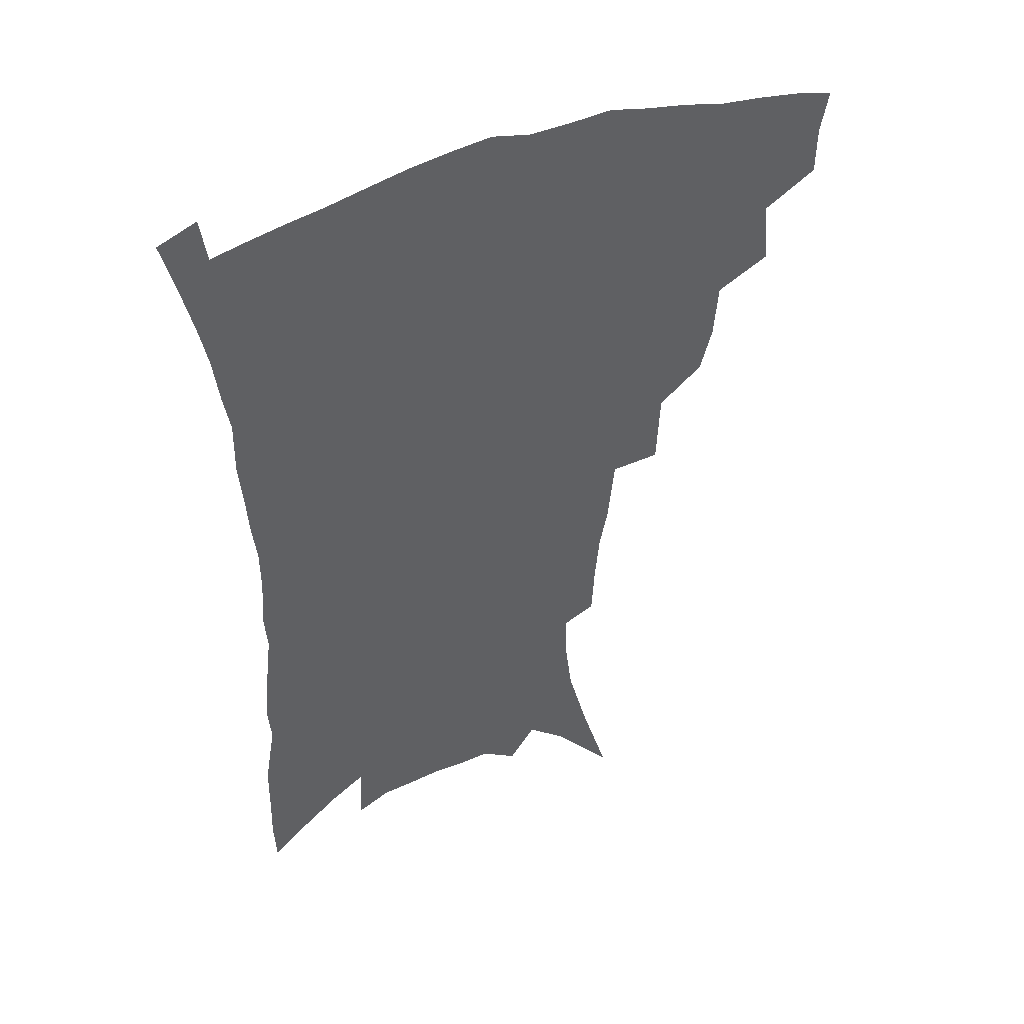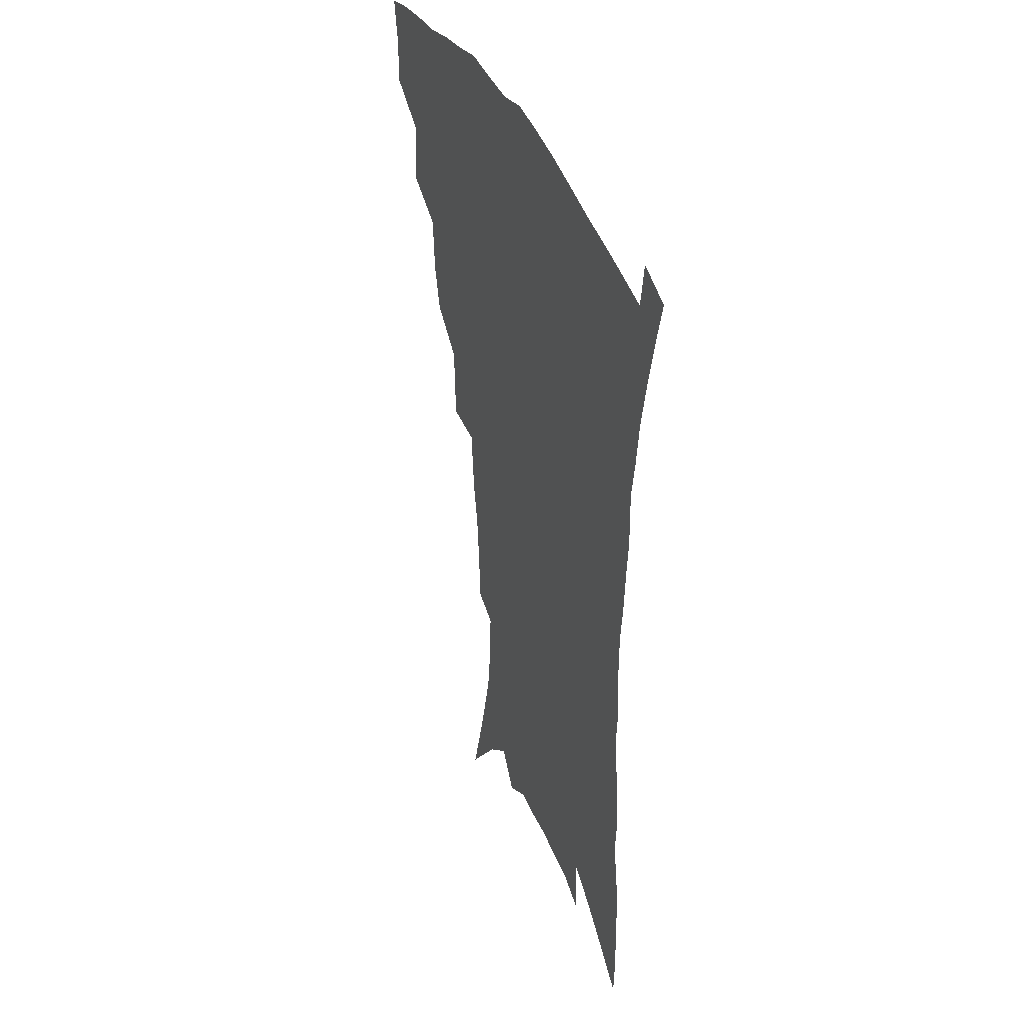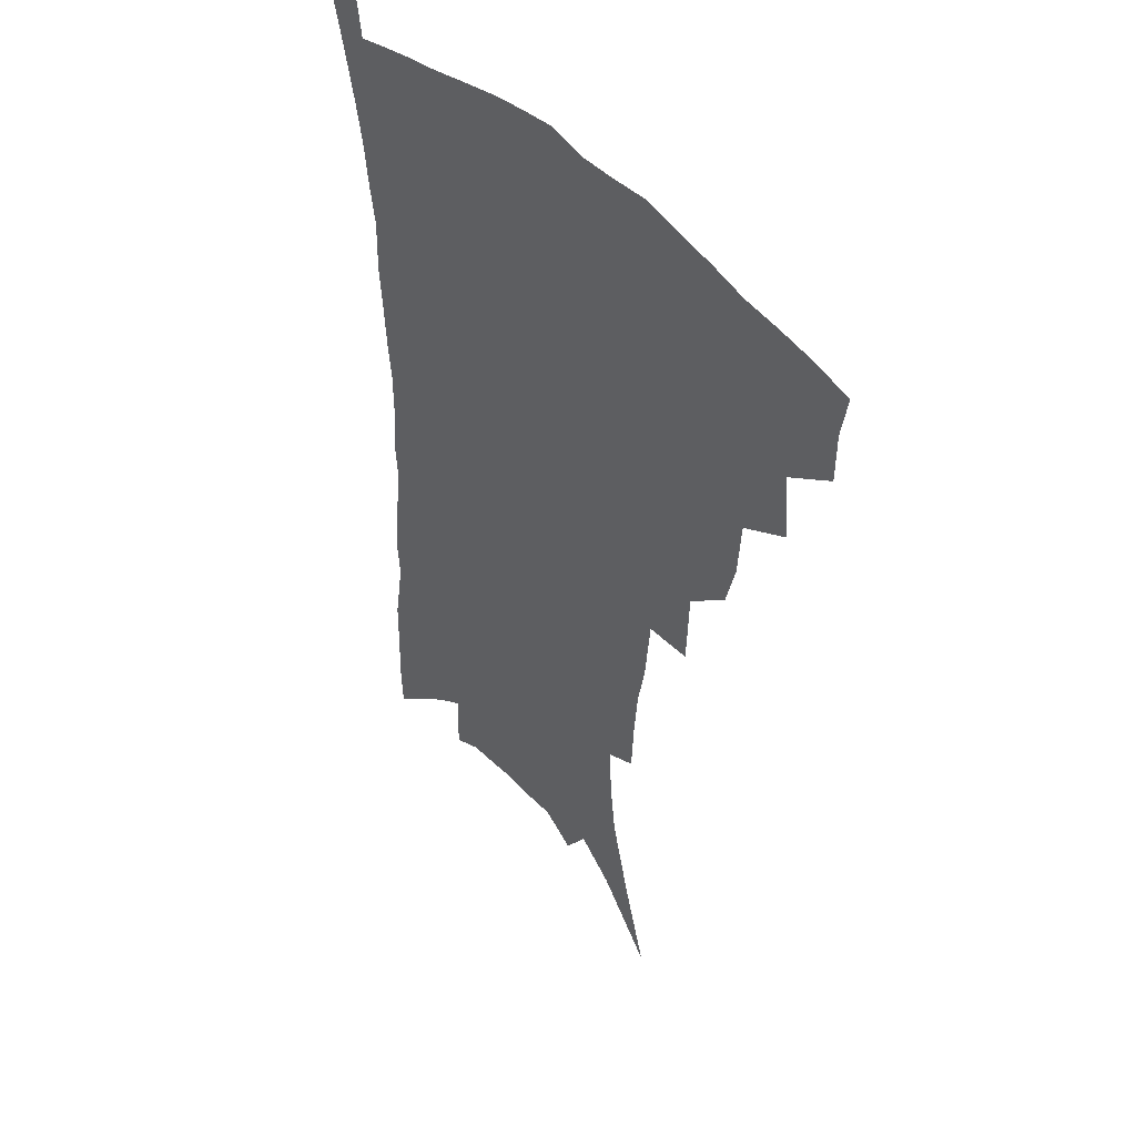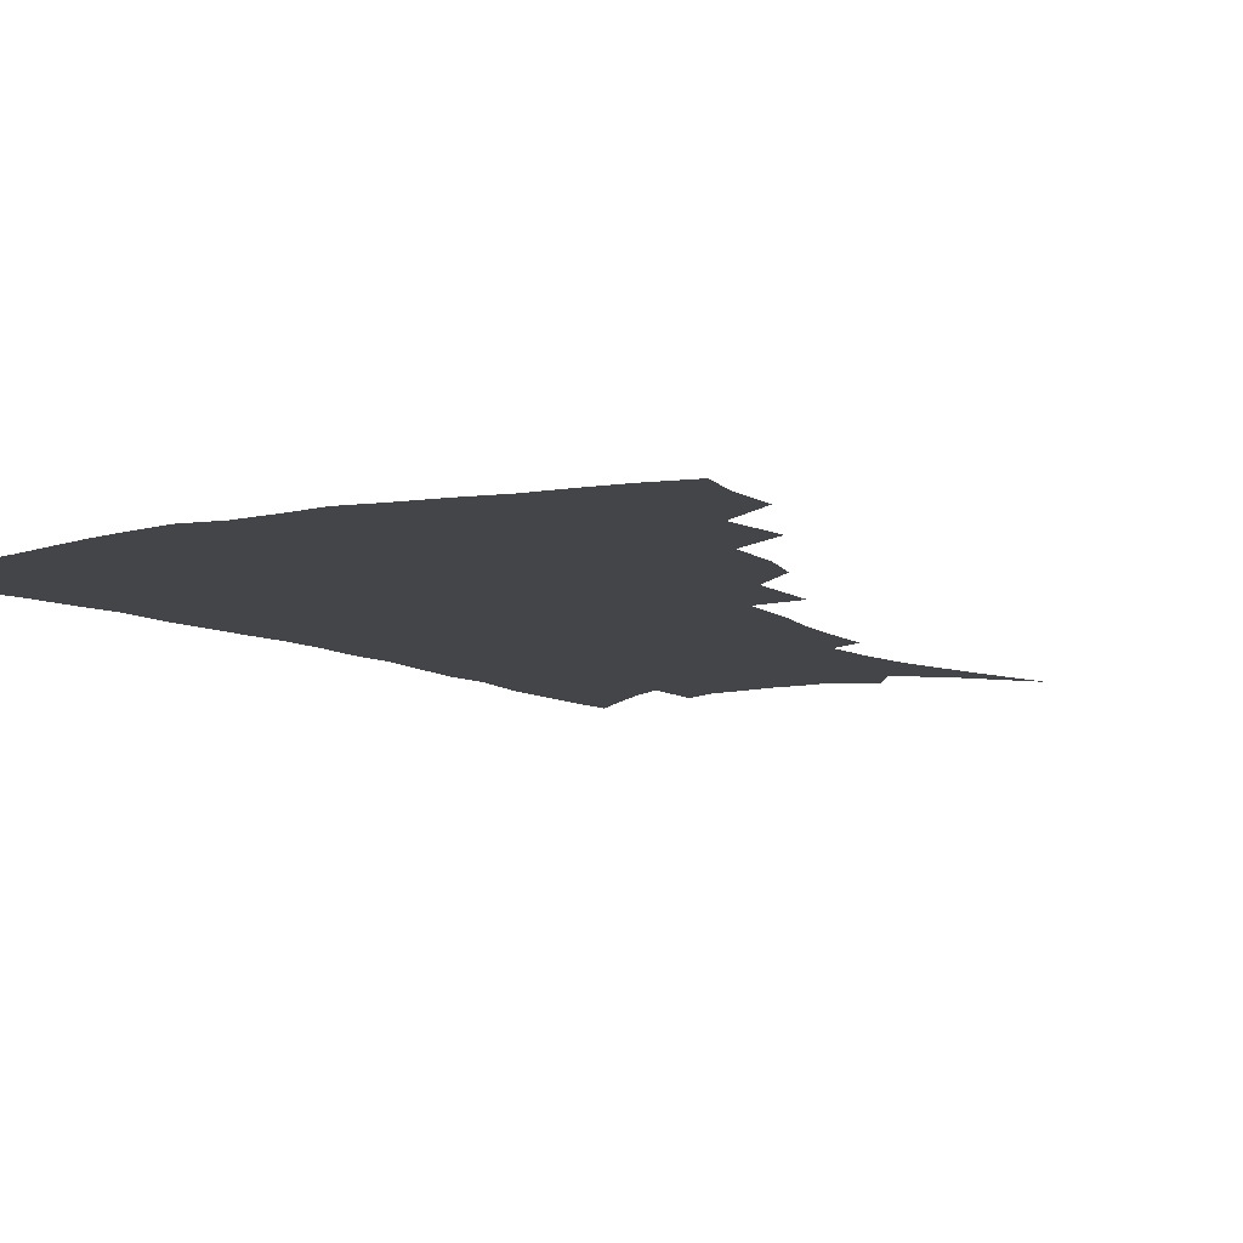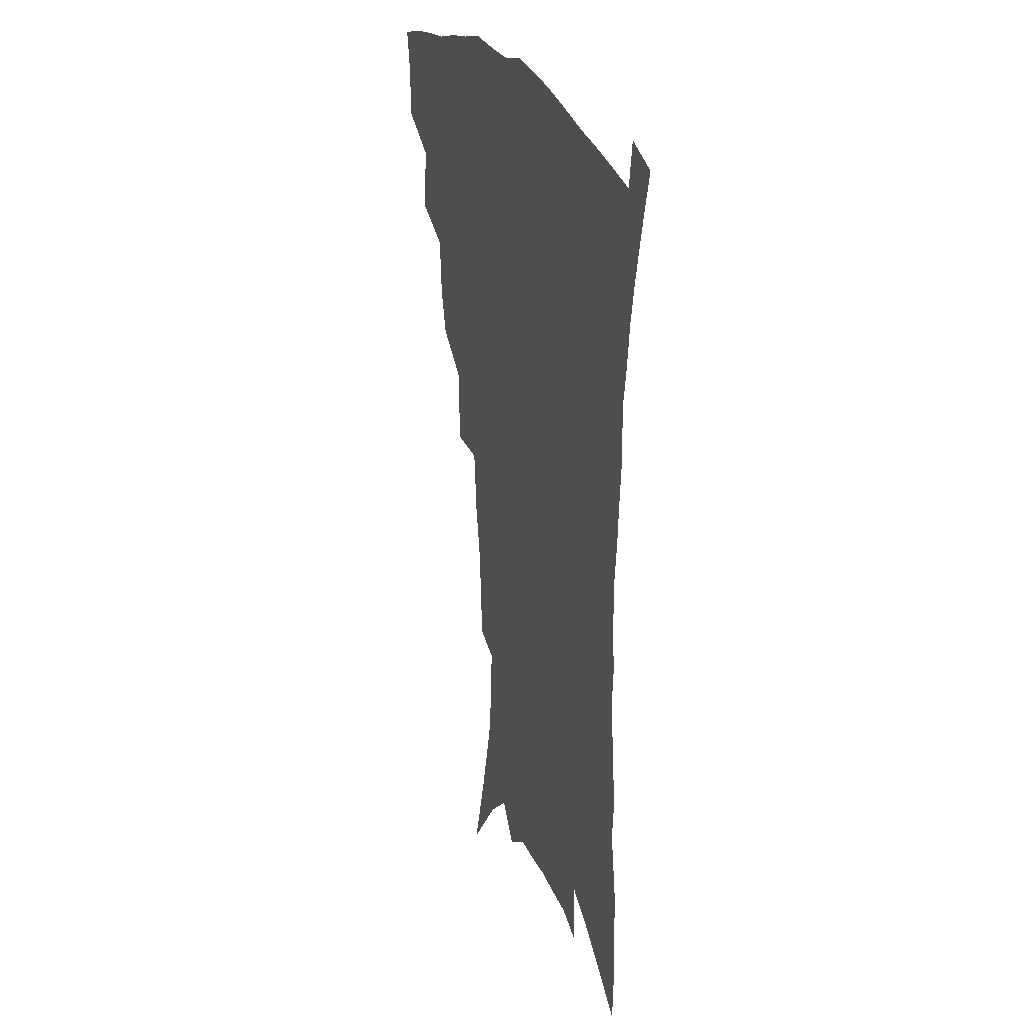
<metadata>
{"format":"obj","ext":"obj","renderer":"f3d","projection":"perspective","resolution":1024,"background":"white","views":[{"elev":45.9,"azim":155.5,"up":"+Y"},{"elev":39.1,"azim":68.5,"up":"+Y"},{"elev":44.6,"azim":-129.1,"up":"+Y"},{"elev":-8.7,"azim":-147.5,"up":"+Z"},{"elev":26.0,"azim":69.9,"up":"+Y"}]}
</metadata>
<code>
v 443.8 392.7 0
v 443.6 410.1 0
v 440.8 425.3 0
v 460 358.3 0
v 462.3 381.1 0
v 459.9 396.6 0
v 458.8 412.6 0
v 455.2 429.1 0
v 484.7 312.4 0
v 480.4 328.4 0
v 478.9 348.5 0
v 479.8 369.9 0
v 477.8 385.4 0
v 475.6 400.4 0
v 473.3 415.1 0
v 469.9 431.6 0
v 501.7 272.3 0
v 500.5 299.6 0
v 498.9 322.9 0
v 496.9 340.1 0
v 496 358.7 0
v 494.4 374.1 0
v 492.5 388.8 0
v 490.3 403.1 0
v 487.7 417.7 0
v 484.8 433.4 0
v 527.4 194.7 0
v 526.4 213.2 0
v 524.8 231.6 0
v 521.6 248 0
v 519.4 271.4 0
v 516.1 291.3 0
v 513.9 310.7 0
v 511.3 326.3 0
v 510.2 343.7 0
v 509.8 362 0
v 508.5 377.2 0
v 506.6 391.4 0
v 504.6 405.4 0
v 502.3 419.4 0
v 498.9 437.2 0
v 518.2 87.05 0
v 528 120.3 0
v 535.9 150.5 0
v 538.4 170.5 0
v 539.1 189.3 0
v 539 210.8 0
v 537.5 228.4 0
v 535.4 245.5 0
v 533 263.9 0
v 530.7 282.9 0
v 528.9 302 0
v 528 320.9 0
v 526.8 336.6 0
v 524.6 350.4 0
v 524.1 366.6 0
v 522.5 380.1 0
v 520.5 393.7 0
v 518.4 407.7 0
v 516.2 422 0
v 513.2 439.9 0
v 539.8 114 0
v 545.3 140.1 0
v 549.3 164.1 0
v 550.2 183.1 0
v 549.5 200.3 0
v 549.7 223.2 0
v 547.5 237.9 0
v 545.6 254.4 0
v 543.9 272.6 0
v 541.8 288.5 0
v 540.7 308 0
v 539.6 323.2 0
v 539 340.1 0
v 537.9 354.4 0
v 537 368.5 0
v 536.6 382.7 0
v 534.2 395.8 0
v 532.7 409.5 0
v 530.4 424.8 0
v 527.3 443.4 0
v 554 126.3 0
v 559.6 155 0
v 561.1 175.8 0
v 560.5 191.6 0
v 560.3 211.8 0
v 559.5 231 0
v 557.8 246.1 0
v 556.4 263.8 0
v 554.5 277.7 0
v 553.1 294.3 0
v 551.8 309.5 0
v 551.7 327.7 0
v 551.3 343.2 0
v 550.4 356.7 0
v 549.7 370.1 0
v 549.5 384.1 0
v 548.2 397 0
v 547.2 410.1 0
v 545.1 425.2 0
v 542.5 442.6 0
v 563.5 112.7 0
v 568.2 139.7 0
v 570.3 161.1 0
v 571.2 181.8 0
v 570.8 199.3 0
v 570 217.4 0
v 568.9 234.5 0
v 567.6 250.4 0
v 566.5 267 0
v 565.3 282.9 0
v 564.2 298.2 0
v 564.1 316.6 0
v 563.1 329.4 0
v 563.5 346.3 0
v 562.8 358.6 0
v 562.9 372.6 0
v 562.2 385.2 0
v 561.2 398 0
v 560.5 411.1 0
v 559.3 425.3 0
v 557 442.4 0
v 576.4 121.4 0
v 579.4 145 0
v 580.8 166.9 0
v 580.8 183.5 0
v 580.3 201.8 0
v 579.6 222 0
v 578.7 240.8 0
v 577.5 254 0
v 576.8 270.5 0
v 575.9 285.2 0
v 575.1 300.4 0
v 575.1 318.6 0
v 575.1 333.7 0
v 575 346.9 0
v 574.9 359.9 0
v 575.3 374 0
v 574.7 386 0
v 574.7 398.7 0
v 573.9 412 0
v 572.9 426.2 0
v 570.8 445.7 0
v 587.6 120.7 0
v 590 147.7 0
v 590.7 167.7 0
v 590.6 186.3 0
v 590.1 205.4 0
v 589.5 219.5 0
v 587.7 244.9 0
v 587.5 257.5 0
v 587.2 271.9 0
v 586.5 287.9 0
v 586 303 0
v 586 319.6 0
v 586.2 334.5 0
v 586.5 347.6 0
v 586.6 360.1 0
v 587.2 373.8 0
v 587.4 386.2 0
v 587.6 398.8 0
v 587.7 411.7 0
v 586.6 427 0
v 585.3 444.2 0
v 599.3 121.3 0
v 600.4 147.6 0
v 600.6 167.9 0
v 600.3 187.9 0
v 599.8 206.1 0
v 599.3 220.3 0
v 598.9 237.1 0
v 598 253.2 0
v 597.2 272.7 0
v 596.8 289.1 0
v 596.7 304 0
v 596.8 319.8 0
v 597.2 332.9 0
v 597.8 348 0
v 598.5 360.7 0
v 599.3 373.8 0
v 600.1 386.2 0
v 600.5 398.7 0
v 600.8 411.8 0
v 600.5 426.3 0
v 599.9 442.1 0
v 611 119.9 0
v 611 146.5 0
v 610.9 165.2 0
v 610.3 186 0
v 609.7 204.3 0
v 609.1 223.1 0
v 608.5 240 0
v 607.8 258.1 0
v 607.4 272.1 0
v 607 288.9 0
v 607.1 303.6 0
v 607.5 318.1 0
v 608.1 333.3 0
v 608.9 346.6 0
v 609.9 360.6 0
v 611.1 373.4 0
v 612.3 385.4 0
v 613.8 397.8 0
v 614.9 410.1 0
v 615.1 424 0
v 615 439 0
v 622.6 119 0
v 622.1 141.2 0
v 621.2 163.8 0
v 620.7 182.3 0
v 619.7 202.5 0
v 618.7 222.4 0
v 618.2 239.2 0
v 617.8 255.1 0
v 617.4 271.2 0
v 617.6 285.5 0
v 617.6 301.1 0
v 618.4 314.8 0
v 618.6 333.1 0
v 619.9 345.4 0
v 621 359.7 0
v 622.7 371.5 0
v 624.3 384.1 0
v 626 396.4 0
v 627.6 408.8 0
v 629.1 421.5 0
v 629.8 435.7 0
v 634.6 113.1 0
v 633.6 136.1 0
v 632.7 156.4 0
v 631.1 179.2 0
v 630.1 198.8 0
v 628.9 218.7 0
v 628.7 234.4 0
v 629.2 247.9 0
v 627.4 268.7 0
v 627.9 282.6 0
v 628 297.9 0
v 629.8 309.7 0
v 630 327.1 0
v 631.3 341.1 0
v 631.9 357.2 0
v 634.2 369 0
v 636.1 383.7 0
v 638 394.9 0
v 640 407.1 0
v 642.1 419.4 0
v 643.4 433.5 0
v 646.1 127.7 0
v 643.9 151.6 0
v 642.9 171.4 0
v 641.5 191.6 0
v 640.1 211.4 0
v 639.1 229.4 0
v 639.3 244.6 0
v 639.2 260.6 0
v 638.8 277.3 0
v 639.6 291.3 0
v 639.9 308.1 0
v 640.9 322.7 0
v 643.1 335.3 0
v 644.1 350.8 0
v 645.7 365.3 0
v 647.3 380.7 0
v 649.8 392.9 0
v 652.4 404.9 0
v 654.7 417.4 0
v 656.7 430.7 0
v 659.4 116.9 0
v 657.8 139 0
v 655.9 160.6 0
v 654.7 180.3 0
v 653 200.2 0
v 651.9 218.7 0
v 651.1 236.1 0
v 650.9 252.4 0
v 651 268.3 0
v 650.5 285.6 0
v 651.3 300.7 0
v 653.8 313.3 0
v 654.1 330.7 0
v 655 347.1 0
v 657.1 361.2 0
v 659.3 375.4 0
v 661.9 388.9 0
v 664.5 402.4 0
v 667.3 414.9 0
v 669.9 427.8 0
v 672.3 444 0
v 673.4 104.8 0
v 674 121.8 0
v 673.5 140.7 0
v 673.2 158.7 0
v 669.1 183.3 0
v 670.3 197.8 0
v 668.4 217.3 0
v 666 237.4 0
v 667.1 251.6 0
v 665.7 270.3 0
v 665.8 286.8 0
v 667.5 301.1 0
v 668.5 317.3 0
v 669.9 333.4 0
v 669.5 353.4 0
v 672 367.8 0
v 674 384.3 0
v 676.8 398.8 0
v 679.8 412 0
v 682.9 424.9 0
v 686.4 438.2 0
f 5 6 1
f 1 6 2
f 6 7 2
f 2 7 3
f 7 8 3
f 11 12 4
f 4 12 5
f 12 13 5
f 5 13 6
f 13 14 6
f 6 14 7
f 14 15 7
f 7 15 8
f 15 16 8
f 18 19 9
f 9 19 10
f 19 20 10
f 10 20 11
f 20 21 11
f 11 21 12
f 21 22 12
f 12 22 13
f 22 23 13
f 13 23 14
f 23 24 14
f 14 24 15
f 24 25 15
f 15 25 16
f 25 26 16
f 31 32 17
f 17 32 18
f 32 33 18
f 18 33 19
f 33 34 19
f 19 34 20
f 34 35 20
f 20 35 21
f 35 36 21
f 21 36 22
f 36 37 22
f 22 37 23
f 37 38 23
f 23 38 24
f 38 39 24
f 24 39 25
f 39 40 25
f 25 40 26
f 40 41 26
f 46 47 27
f 27 47 28
f 47 48 28
f 28 48 29
f 48 49 29
f 29 49 30
f 49 50 30
f 30 50 31
f 50 51 31
f 31 51 32
f 51 52 32
f 32 52 33
f 52 53 33
f 33 53 34
f 53 54 34
f 34 54 35
f 54 55 35
f 35 55 36
f 55 56 36
f 36 56 37
f 56 57 37
f 37 57 38
f 57 58 38
f 38 58 39
f 58 59 39
f 39 59 40
f 59 60 40
f 40 60 41
f 60 61 41
f 42 62 43
f 62 63 43
f 43 63 44
f 63 64 44
f 44 64 45
f 64 65 45
f 45 65 46
f 65 66 46
f 46 66 47
f 66 67 47
f 47 67 48
f 67 68 48
f 48 68 49
f 68 69 49
f 49 69 50
f 69 70 50
f 50 70 51
f 70 71 51
f 51 71 52
f 71 72 52
f 52 72 53
f 72 73 53
f 53 73 54
f 73 74 54
f 54 74 55
f 74 75 55
f 55 75 56
f 75 76 56
f 56 76 57
f 76 77 57
f 57 77 58
f 77 78 58
f 58 78 59
f 78 79 59
f 59 79 60
f 79 80 60
f 60 80 61
f 80 81 61
f 62 82 63
f 82 83 63
f 63 83 64
f 83 84 64
f 64 84 65
f 84 85 65
f 65 85 66
f 85 86 66
f 66 86 67
f 86 87 67
f 67 87 68
f 87 88 68
f 68 88 69
f 88 89 69
f 69 89 70
f 89 90 70
f 70 90 71
f 90 91 71
f 71 91 72
f 91 92 72
f 72 92 73
f 92 93 73
f 73 93 74
f 93 94 74
f 74 94 75
f 94 95 75
f 75 95 76
f 95 96 76
f 76 96 77
f 96 97 77
f 77 97 78
f 97 98 78
f 78 98 79
f 98 99 79
f 79 99 80
f 99 100 80
f 80 100 81
f 100 101 81
f 102 103 82
f 82 103 83
f 103 104 83
f 83 104 84
f 104 105 84
f 84 105 85
f 105 106 85
f 85 106 86
f 106 107 86
f 86 107 87
f 107 108 87
f 87 108 88
f 108 109 88
f 88 109 89
f 109 110 89
f 89 110 90
f 110 111 90
f 90 111 91
f 111 112 91
f 91 112 92
f 112 113 92
f 92 113 93
f 113 114 93
f 93 114 94
f 114 115 94
f 94 115 95
f 115 116 95
f 95 116 96
f 116 117 96
f 96 117 97
f 117 118 97
f 97 118 98
f 118 119 98
f 98 119 99
f 119 120 99
f 99 120 100
f 120 121 100
f 100 121 101
f 121 122 101
f 102 123 103
f 123 124 103
f 103 124 104
f 124 125 104
f 104 125 105
f 125 126 105
f 105 126 106
f 126 127 106
f 106 127 107
f 127 128 107
f 107 128 108
f 128 129 108
f 108 129 109
f 129 130 109
f 109 130 110
f 130 131 110
f 110 131 111
f 131 132 111
f 111 132 112
f 132 133 112
f 112 133 113
f 133 134 113
f 113 134 114
f 134 135 114
f 114 135 115
f 135 136 115
f 115 136 116
f 136 137 116
f 116 137 117
f 137 138 117
f 117 138 118
f 138 139 118
f 118 139 119
f 139 140 119
f 119 140 120
f 140 141 120
f 120 141 121
f 141 142 121
f 121 142 122
f 142 143 122
f 123 144 124
f 144 145 124
f 124 145 125
f 145 146 125
f 125 146 126
f 146 147 126
f 126 147 127
f 147 148 127
f 127 148 128
f 148 149 128
f 128 149 129
f 149 150 129
f 129 150 130
f 150 151 130
f 130 151 131
f 151 152 131
f 131 152 132
f 152 153 132
f 132 153 133
f 153 154 133
f 133 154 134
f 154 155 134
f 134 155 135
f 155 156 135
f 135 156 136
f 156 157 136
f 136 157 137
f 157 158 137
f 137 158 138
f 158 159 138
f 138 159 139
f 159 160 139
f 139 160 140
f 160 161 140
f 140 161 141
f 161 162 141
f 141 162 142
f 162 163 142
f 142 163 143
f 163 164 143
f 144 165 145
f 165 166 145
f 145 166 146
f 166 167 146
f 146 167 147
f 167 168 147
f 147 168 148
f 168 169 148
f 148 169 149
f 169 170 149
f 149 170 150
f 170 171 150
f 150 171 151
f 171 172 151
f 151 172 152
f 172 173 152
f 152 173 153
f 173 174 153
f 153 174 154
f 174 175 154
f 154 175 155
f 175 176 155
f 155 176 156
f 176 177 156
f 156 177 157
f 177 178 157
f 157 178 158
f 178 179 158
f 158 179 159
f 179 180 159
f 159 180 160
f 180 181 160
f 160 181 161
f 181 182 161
f 161 182 162
f 182 183 162
f 162 183 163
f 183 184 163
f 163 184 164
f 184 185 164
f 165 186 166
f 186 187 166
f 166 187 167
f 187 188 167
f 167 188 168
f 188 189 168
f 168 189 169
f 189 190 169
f 169 190 170
f 190 191 170
f 170 191 171
f 191 192 171
f 171 192 172
f 192 193 172
f 172 193 173
f 193 194 173
f 173 194 174
f 194 195 174
f 174 195 175
f 195 196 175
f 175 196 176
f 196 197 176
f 176 197 177
f 197 198 177
f 177 198 178
f 198 199 178
f 178 199 179
f 199 200 179
f 179 200 180
f 200 201 180
f 180 201 181
f 201 202 181
f 181 202 182
f 202 203 182
f 182 203 183
f 203 204 183
f 183 204 184
f 204 205 184
f 184 205 185
f 205 206 185
f 186 207 187
f 207 208 187
f 187 208 188
f 208 209 188
f 188 209 189
f 209 210 189
f 189 210 190
f 210 211 190
f 190 211 191
f 211 212 191
f 191 212 192
f 212 213 192
f 192 213 193
f 213 214 193
f 193 214 194
f 214 215 194
f 194 215 195
f 215 216 195
f 195 216 196
f 216 217 196
f 196 217 197
f 217 218 197
f 197 218 198
f 218 219 198
f 198 219 199
f 219 220 199
f 199 220 200
f 220 221 200
f 200 221 201
f 221 222 201
f 201 222 202
f 222 223 202
f 202 223 203
f 223 224 203
f 203 224 204
f 224 225 204
f 204 225 205
f 225 226 205
f 205 226 206
f 226 227 206
f 207 228 208
f 228 229 208
f 208 229 209
f 229 230 209
f 209 230 210
f 230 231 210
f 210 231 211
f 231 232 211
f 211 232 212
f 232 233 212
f 212 233 213
f 233 234 213
f 213 234 214
f 234 235 214
f 214 235 215
f 235 236 215
f 215 236 216
f 236 237 216
f 216 237 217
f 237 238 217
f 217 238 218
f 238 239 218
f 218 239 219
f 239 240 219
f 219 240 220
f 240 241 220
f 220 241 221
f 241 242 221
f 221 242 222
f 242 243 222
f 222 243 223
f 243 244 223
f 223 244 224
f 244 245 224
f 224 245 225
f 245 246 225
f 225 246 226
f 246 247 226
f 226 247 227
f 247 248 227
f 229 249 230
f 249 250 230
f 230 250 231
f 250 251 231
f 231 251 232
f 251 252 232
f 232 252 233
f 252 253 233
f 233 253 234
f 253 254 234
f 234 254 235
f 254 255 235
f 235 255 236
f 255 256 236
f 236 256 237
f 256 257 237
f 237 257 238
f 257 258 238
f 238 258 239
f 258 259 239
f 239 259 240
f 259 260 240
f 240 260 241
f 260 261 241
f 241 261 242
f 261 262 242
f 242 262 243
f 262 263 243
f 243 263 244
f 263 264 244
f 244 264 245
f 264 265 245
f 245 265 246
f 265 266 246
f 246 266 247
f 266 267 247
f 247 267 248
f 267 268 248
f 249 269 250
f 269 270 250
f 250 270 251
f 270 271 251
f 251 271 252
f 271 272 252
f 252 272 253
f 272 273 253
f 253 273 254
f 273 274 254
f 254 274 255
f 274 275 255
f 255 275 256
f 275 276 256
f 256 276 257
f 276 277 257
f 257 277 258
f 277 278 258
f 258 278 259
f 278 279 259
f 259 279 260
f 279 280 260
f 260 280 261
f 280 281 261
f 261 281 262
f 281 282 262
f 262 282 263
f 282 283 263
f 263 283 264
f 283 284 264
f 264 284 265
f 284 285 265
f 265 285 266
f 285 286 266
f 266 286 267
f 286 287 267
f 267 287 268
f 287 288 268
f 269 290 270
f 290 291 270
f 270 291 271
f 291 292 271
f 271 292 272
f 292 293 272
f 272 293 273
f 293 294 273
f 273 294 274
f 294 295 274
f 274 295 275
f 295 296 275
f 275 296 276
f 296 297 276
f 276 297 277
f 297 298 277
f 277 298 278
f 298 299 278
f 278 299 279
f 299 300 279
f 279 300 280
f 300 301 280
f 280 301 281
f 301 302 281
f 281 302 282
f 302 303 282
f 282 303 283
f 303 304 283
f 283 304 284
f 304 305 284
f 284 305 285
f 305 306 285
f 285 306 286
f 306 307 286
f 286 307 287
f 307 308 287
f 287 308 288
f 308 309 288
f 288 309 289
f 309 310 289

</code>
